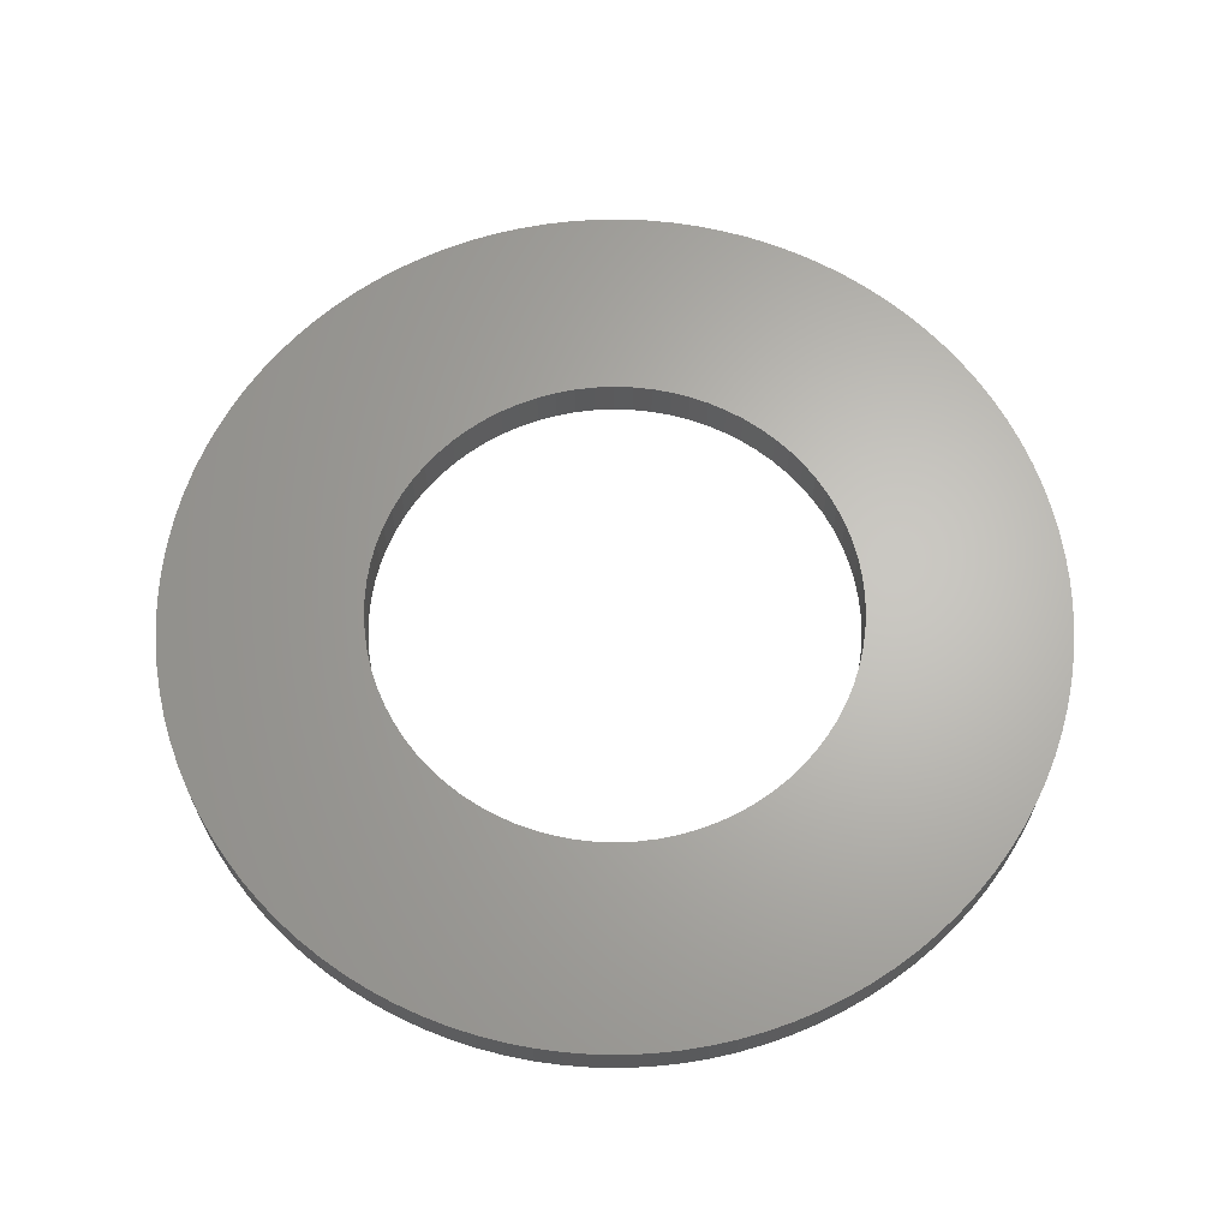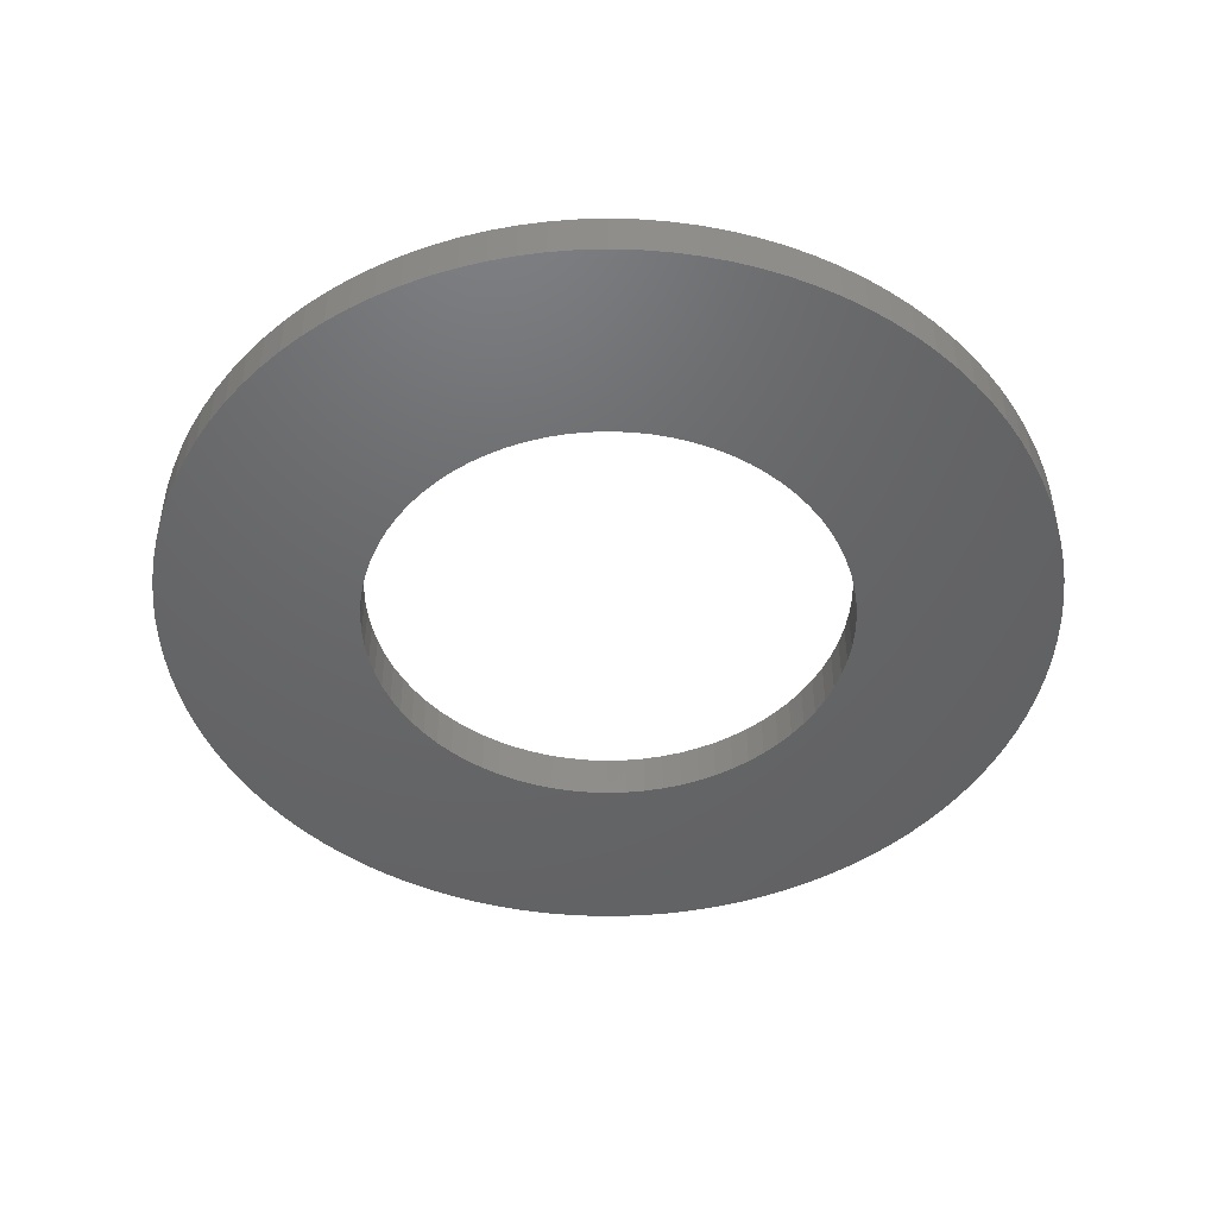
<metadata>
{"format":"stl","ext":"stl","renderer":"f3d","projection":"perspective","resolution":1024,"background":"white","views":[{"elev":65.3,"azim":-131.9,"up":"+Y"},{"elev":-46.9,"azim":177.4,"up":"+Y"}]}
</metadata>
<code>
# stl→obj: 366 verts, 732 faces
v -1.433 0.274 0.1157
v -1.433 0 0.1157
v -1.438 0.274 0
v -1.438 0 0
v -1.433 0.274 -0.1157
v -1.433 0 -0.1157
v -1.419 0.274 -0.2306
v -1.419 0 -0.2306
v -1.396 0.274 -0.344
v -1.396 0 -0.344
v -1.364 0.274 -0.4552
v -1.364 0 -0.4552
v -1.322 0.274 -0.5635
v -1.322 0 -0.5635
v -1.273 0.274 -0.668
v -1.273 0 -0.668
v -1.215 0.274 -0.7683
v -1.215 0 -0.7683
v -1.149 0.274 -0.8636
v -1.149 0 -0.8636
v -1.076 0.274 -0.9532
v -1.076 0 -0.9532
v -0.9958 0.274 -1.037
v -0.9958 0 -1.037
v -0.9091 0.274 -1.113
v -0.9091 0 -1.113
v -0.8166 0.274 -1.183
v -0.8166 0 -1.183
v -0.7188 0.274 -1.245
v -0.7188 0 -1.245
v -0.6162 0.274 -1.299
v -0.6162 0 -1.299
v -0.5097 0.274 -1.344
v -0.5097 0 -1.344
v -0.3999 0.274 -1.381
v -0.3999 0 -1.381
v -0.2875 0.274 -1.408
v -0.2875 0 -1.408
v -0.1733 0.274 -1.427
v -0.1733 0 -1.427
v -0.05788 0.274 -1.436
v -0.05788 0 -1.436
v 0.05788 0.274 -1.436
v 0.05788 0 -1.436
v 0.1733 0.274 -1.427
v 0.1733 0 -1.427
v 0.2875 0.274 -1.408
v 0.2875 0 -1.408
v 0.3999 0.274 -1.381
v 0.3999 0 -1.381
v 0.5097 0.274 -1.344
v 0.5097 0 -1.344
v 0.6162 0.274 -1.299
v 0.6162 0 -1.299
v 0.7188 0.274 -1.245
v 0.7188 0 -1.245
v 0.8166 0.274 -1.183
v 0.8166 0 -1.183
v 0.9091 0.274 -1.113
v 0.9091 0 -1.113
v 0.9958 0.274 -1.037
v 0.9958 0 -1.037
v 1.076 0.274 -0.9532
v 1.076 0 -0.9532
v 1.149 0.274 -0.8636
v 1.149 0 -0.8636
v 1.215 0.274 -0.7683
v 1.215 0 -0.7683
v 1.273 0.274 -0.668
v 1.273 0 -0.668
v 1.322 0.274 -0.5635
v 1.322 0 -0.5635
v 1.364 0.274 -0.4552
v 1.364 0 -0.4552
v 1.396 0.274 -0.344
v 1.396 0 -0.344
v 1.419 0.274 -0.2306
v 1.419 0 -0.2306
v 1.433 0.274 -0.1157
v 1.433 0 -0.1157
v 1.438 0.274 0
v 1.438 0 0
v 1.433 0.274 0.1157
v 1.433 0 0.1157
v 1.419 0.274 0.2306
v 1.419 0 0.2306
v 1.396 0.274 0.344
v 1.396 0 0.344
v 1.364 0.274 0.4552
v 1.364 0 0.4552
v 1.322 0.274 0.5635
v 1.322 0 0.5635
v 1.273 0.274 0.668
v 1.273 0 0.668
v 1.215 0.274 0.7683
v 1.215 0 0.7683
v 1.149 0.274 0.8636
v 1.149 0 0.8636
v 1.076 0.274 0.9532
v 1.076 0 0.9532
v 0.9958 0.274 1.037
v 0.9958 0 1.037
v 0.9091 0.274 1.113
v 0.9091 0 1.113
v 0.8166 0.274 1.183
v 0.8166 0 1.183
v 0.7188 0.274 1.245
v 0.7188 0 1.245
v 0.6162 0.274 1.299
v 0.6162 0 1.299
v 0.5097 0.274 1.344
v 0.5097 0 1.344
v 0.3999 0.274 1.381
v 0.3999 0 1.381
v 0.2875 0.274 1.408
v 0.2875 0 1.408
v 0.1733 0.274 1.427
v 0.1733 0 1.427
v 0.05788 0.274 1.436
v 0.05788 0 1.436
v -0.05788 0.274 1.436
v -0.05788 0 1.436
v -0.1733 0.274 1.427
v -0.1733 0 1.427
v -0.2875 0.274 1.408
v -0.2875 0 1.408
v -0.3999 0.274 1.381
v -0.3999 0 1.381
v -0.5097 0.274 1.344
v -0.5097 0 1.344
v -0.6162 0.274 1.299
v -0.6162 0 1.299
v -0.7188 0.274 1.245
v -0.7188 0 1.245
v -0.8166 0.274 1.183
v -0.8166 0 1.183
v -0.9091 0.274 1.113
v -0.9091 0 1.113
v -0.9958 0.274 1.037
v -0.9958 0 1.037
v -1.076 0.274 0.9532
v -1.076 0 0.9532
v -1.149 0.274 0.8636
v -1.149 0 0.8636
v -1.215 0.274 0.7683
v -1.215 0 0.7683
v -1.273 0.274 0.668
v -1.273 0 0.668
v -1.322 0.274 0.5635
v -1.322 0 0.5635
v -1.364 0.274 0.4552
v -1.364 0 0.4552
v -1.396 0.274 0.344
v -1.396 0 0.344
v -1.419 0.274 0.2306
v -1.419 0 0.2306
v -2.62 0.274 -0.157
v -2.62 0 -0.157
v -2.625 0.274 0
v -2.625 0 0
v -2.62 0.274 0.157
v -2.62 0 0.157
v -2.606 0.274 0.3134
v -2.606 0 0.3134
v -2.583 0.274 0.4687
v -2.583 0 0.4687
v -2.55 0.274 0.6223
v -2.55 0 0.6223
v -2.508 0.274 0.7737
v -2.508 0 0.7737
v -2.458 0.274 0.9224
v -2.458 0 0.9224
v -2.398 0.274 1.068
v -2.398 0 1.068
v -2.33 0.274 1.209
v -2.33 0 1.209
v -2.253 0.274 1.346
v -2.253 0 1.346
v -2.169 0.274 1.479
v -2.169 0 1.479
v -2.077 0.274 1.606
v -2.077 0 1.606
v -1.977 0.274 1.727
v -1.977 0 1.727
v -1.87 0.274 1.842
v -1.87 0 1.842
v -1.756 0.274 1.951
v -1.756 0 1.951
v -1.637 0.274 2.052
v -1.637 0 2.052
v -1.511 0.274 2.147
v -1.511 0 2.147
v -1.38 0.274 2.233
v -1.38 0 2.233
v -1.244 0.274 2.312
v -1.244 0 2.312
v -1.103 0.274 2.382
v -1.103 0 2.382
v -0.959 0.274 2.444
v -0.959 0 2.444
v -0.8112 0.274 2.497
v -0.8112 0 2.497
v -0.6604 0.274 2.541
v -0.6604 0 2.541
v -0.5073 0.274 2.576
v -0.5073 0 2.576
v -0.3524 0.274 2.601
v -0.3524 0 2.601
v -0.1962 0.274 2.618
v -0.1962 0 2.618
v -0.03927 0.274 2.625
v -0.03927 0 2.625
v 0.1178 0.274 2.622
v 0.1178 0 2.622
v 0.2744 0.274 2.611
v 0.2744 0 2.611
v 0.43 0.274 2.59
v 0.43 0 2.59
v 0.5841 0.274 2.559
v 0.5841 0 2.559
v 0.7361 0.274 2.52
v 0.7361 0 2.52
v 0.8855 0.274 2.471
v 0.8855 0 2.471
v 1.032 0.274 2.414
v 1.032 0 2.414
v 1.174 0.274 2.348
v 1.174 0 2.348
v 1.312 0.274 2.273
v 1.312 0 2.273
v 1.446 0.274 2.191
v 1.446 0 2.191
v 1.575 0.274 2.1
v 1.575 0 2.1
v 1.697 0.274 2.002
v 1.697 0 2.002
v 1.814 0.274 1.897
v 1.814 0 1.897
v 1.924 0.274 1.785
v 1.924 0 1.785
v 2.028 0.274 1.667
v 2.028 0 1.667
v 2.124 0.274 1.543
v 2.124 0 1.543
v 2.212 0.274 1.413
v 2.212 0 1.413
v 2.293 0.274 1.278
v 2.293 0 1.278
v 2.365 0.274 1.139
v 2.365 0 1.139
v 2.429 0.274 0.9955
v 2.429 0 0.9955
v 2.484 0.274 0.8484
v 2.484 0 0.8484
v 2.53 0.274 0.6983
v 2.53 0 0.6983
v 2.568 0.274 0.5458
v 2.568 0 0.5458
v 2.596 0.274 0.3912
v 2.596 0 0.3912
v 2.614 0.274 0.2353
v 2.614 0 0.2353
v 2.624 0.274 0.07853
v 2.624 0 0.07853
v 2.624 0.274 -0.07853
v 2.624 0 -0.07853
v 2.614 0.274 -0.2353
v 2.614 0 -0.2353
v 2.596 0.274 -0.3912
v 2.596 0 -0.3912
v 2.568 0.274 -0.5458
v 2.568 0 -0.5458
v 2.53 0.274 -0.6983
v 2.53 0 -0.6983
v 2.484 0.274 -0.8484
v 2.484 0 -0.8484
v 2.429 0.274 -0.9955
v 2.429 0 -0.9955
v 2.365 0.274 -1.139
v 2.365 0 -1.139
v 2.293 0.274 -1.278
v 2.293 0 -1.278
v 2.212 0.274 -1.413
v 2.212 0 -1.413
v 2.124 0.274 -1.543
v 2.124 0 -1.543
v 2.028 0.274 -1.667
v 2.028 0 -1.667
v 1.924 0.274 -1.785
v 1.924 0 -1.785
v 1.814 0.274 -1.897
v 1.814 0 -1.897
v 1.697 0.274 -2.002
v 1.697 0 -2.002
v 1.575 0.274 -2.1
v 1.575 0 -2.1
v 1.446 0.274 -2.191
v 1.446 0 -2.191
v 1.312 0.274 -2.273
v 1.312 0 -2.273
v 1.174 0.274 -2.348
v 1.174 0 -2.348
v 1.032 0.274 -2.414
v 1.032 0 -2.414
v 0.8855 0.274 -2.471
v 0.8855 0 -2.471
v 0.7361 0.274 -2.52
v 0.7361 0 -2.52
v 0.5841 0.274 -2.559
v 0.5841 0 -2.559
v 0.43 0.274 -2.59
v 0.43 0 -2.59
v 0.2744 0.274 -2.611
v 0.2744 0 -2.611
v 0.1178 0.274 -2.622
v 0.1178 0 -2.622
v -0.03927 0.274 -2.625
v -0.03927 0 -2.625
v -0.1962 0.274 -2.618
v -0.1962 0 -2.618
v -0.3524 0.274 -2.601
v -0.3524 0 -2.601
v -0.5073 0.274 -2.576
v -0.5073 0 -2.576
v -0.6604 0.274 -2.541
v -0.6604 0 -2.541
v -0.8112 0.274 -2.497
v -0.8112 0 -2.497
v -0.959 0.274 -2.444
v -0.959 0 -2.444
v -1.103 0.274 -2.382
v -1.103 0 -2.382
v -1.244 0.274 -2.312
v -1.244 0 -2.312
v -1.38 0.274 -2.233
v -1.38 0 -2.233
v -1.511 0.274 -2.147
v -1.511 0 -2.147
v -1.637 0.274 -2.052
v -1.637 0 -2.052
v -1.756 0.274 -1.951
v -1.756 0 -1.951
v -1.87 0.274 -1.842
v -1.87 0 -1.842
v -1.977 0.274 -1.727
v -1.977 0 -1.727
v -2.077 0.274 -1.606
v -2.077 0 -1.606
v -2.169 0.274 -1.479
v -2.169 0 -1.479
v -2.253 0.274 -1.346
v -2.253 0 -1.346
v -2.33 0.274 -1.209
v -2.33 0 -1.209
v -2.398 0.274 -1.068
v -2.398 0 -1.068
v -2.458 0.274 -0.9224
v -2.458 0 -0.9224
v -2.508 0.274 -0.7737
v -2.508 0 -0.7737
v -2.55 0.274 -0.6223
v -2.55 0 -0.6223
v -2.583 0.274 -0.4687
v -2.583 0 -0.4687
v -2.606 0.274 -0.3134
v -2.606 0 -0.3134
f 1 2 3
f 3 2 4
f 3 4 5
f 5 4 6
f 5 6 7
f 7 6 8
f 7 8 9
f 9 8 10
f 9 10 11
f 11 10 12
f 11 12 13
f 13 12 14
f 13 14 15
f 15 14 16
f 15 16 17
f 17 16 18
f 17 18 19
f 19 18 20
f 19 20 21
f 21 20 22
f 21 22 23
f 23 22 24
f 23 24 25
f 25 24 26
f 25 26 27
f 27 26 28
f 27 28 29
f 29 28 30
f 29 30 31
f 31 30 32
f 31 32 33
f 33 32 34
f 33 34 35
f 35 34 36
f 35 36 37
f 37 36 38
f 37 38 39
f 39 38 40
f 39 40 41
f 41 40 42
f 41 42 43
f 43 42 44
f 43 44 45
f 45 44 46
f 45 46 47
f 47 46 48
f 47 48 49
f 49 48 50
f 49 50 51
f 51 50 52
f 51 52 53
f 53 52 54
f 53 54 55
f 55 54 56
f 55 56 57
f 57 56 58
f 57 58 59
f 59 58 60
f 59 60 61
f 61 60 62
f 61 62 63
f 63 62 64
f 63 64 65
f 65 64 66
f 65 66 67
f 67 66 68
f 67 68 69
f 69 68 70
f 69 70 71
f 71 70 72
f 71 72 73
f 73 72 74
f 73 74 75
f 75 74 76
f 75 76 77
f 77 76 78
f 77 78 79
f 79 78 80
f 79 80 81
f 81 80 82
f 81 82 83
f 83 82 84
f 83 84 85
f 85 84 86
f 85 86 87
f 87 86 88
f 87 88 89
f 89 88 90
f 89 90 91
f 91 90 92
f 91 92 93
f 93 92 94
f 93 94 95
f 95 94 96
f 95 96 97
f 97 96 98
f 97 98 99
f 99 98 100
f 99 100 101
f 101 100 102
f 101 102 103
f 103 102 104
f 103 104 105
f 105 104 106
f 105 106 107
f 107 106 108
f 107 108 109
f 109 108 110
f 109 110 111
f 111 110 112
f 111 112 113
f 113 112 114
f 113 114 115
f 115 114 116
f 115 116 117
f 117 116 118
f 117 118 119
f 119 118 120
f 119 120 121
f 121 120 122
f 121 122 123
f 123 122 124
f 123 124 125
f 125 124 126
f 125 126 127
f 127 126 128
f 127 128 129
f 129 128 130
f 129 130 131
f 131 130 132
f 131 132 133
f 133 132 134
f 133 134 135
f 135 134 136
f 135 136 137
f 137 136 138
f 137 138 139
f 139 138 140
f 139 140 141
f 141 140 142
f 141 142 143
f 143 142 144
f 143 144 145
f 145 144 146
f 145 146 147
f 147 146 148
f 147 148 149
f 149 148 150
f 149 150 151
f 151 150 152
f 151 152 153
f 153 152 154
f 153 154 155
f 155 154 156
f 155 156 1
f 1 156 2
f 157 158 159
f 159 158 160
f 159 160 161
f 161 160 162
f 161 162 163
f 163 162 164
f 163 164 165
f 165 164 166
f 165 166 167
f 167 166 168
f 167 168 169
f 169 168 170
f 169 170 171
f 171 170 172
f 171 172 173
f 173 172 174
f 173 174 175
f 175 174 176
f 175 176 177
f 177 176 178
f 177 178 179
f 179 178 180
f 179 180 181
f 181 180 182
f 181 182 183
f 183 182 184
f 183 184 185
f 185 184 186
f 185 186 187
f 187 186 188
f 187 188 189
f 189 188 190
f 189 190 191
f 191 190 192
f 191 192 193
f 193 192 194
f 193 194 195
f 195 194 196
f 195 196 197
f 197 196 198
f 197 198 199
f 199 198 200
f 199 200 201
f 201 200 202
f 201 202 203
f 203 202 204
f 203 204 205
f 205 204 206
f 205 206 207
f 207 206 208
f 207 208 209
f 209 208 210
f 209 210 211
f 211 210 212
f 211 212 213
f 213 212 214
f 213 214 215
f 215 214 216
f 215 216 217
f 217 216 218
f 217 218 219
f 219 218 220
f 219 220 221
f 221 220 222
f 221 222 223
f 223 222 224
f 223 224 225
f 225 224 226
f 225 226 227
f 227 226 228
f 227 228 229
f 229 228 230
f 229 230 231
f 231 230 232
f 231 232 233
f 233 232 234
f 233 234 235
f 235 234 236
f 235 236 237
f 237 236 238
f 237 238 239
f 239 238 240
f 239 240 241
f 241 240 242
f 241 242 243
f 243 242 244
f 243 244 245
f 245 244 246
f 245 246 247
f 247 246 248
f 247 248 249
f 249 248 250
f 249 250 251
f 251 250 252
f 251 252 253
f 253 252 254
f 253 254 255
f 255 254 256
f 255 256 257
f 257 256 258
f 257 258 259
f 259 258 260
f 259 260 261
f 261 260 262
f 261 262 263
f 263 262 264
f 263 264 265
f 265 264 266
f 265 266 267
f 267 266 268
f 267 268 269
f 269 268 270
f 269 270 271
f 271 270 272
f 271 272 273
f 273 272 274
f 273 274 275
f 275 274 276
f 275 276 277
f 277 276 278
f 277 278 279
f 279 278 280
f 279 280 281
f 281 280 282
f 281 282 283
f 283 282 284
f 283 284 285
f 285 284 286
f 285 286 287
f 287 286 288
f 287 288 289
f 289 288 290
f 289 290 291
f 291 290 292
f 291 292 293
f 293 292 294
f 293 294 295
f 295 294 296
f 295 296 297
f 297 296 298
f 297 298 299
f 299 298 300
f 299 300 301
f 301 300 302
f 301 302 303
f 303 302 304
f 303 304 305
f 305 304 306
f 305 306 307
f 307 306 308
f 307 308 309
f 309 308 310
f 309 310 311
f 311 310 312
f 311 312 313
f 313 312 314
f 313 314 315
f 315 314 316
f 315 316 317
f 317 316 318
f 317 318 319
f 319 318 320
f 319 320 321
f 321 320 322
f 321 322 323
f 323 322 324
f 323 324 325
f 325 324 326
f 325 326 327
f 327 326 328
f 327 328 329
f 329 328 330
f 329 330 331
f 331 330 332
f 331 332 333
f 333 332 334
f 333 334 335
f 335 334 336
f 335 336 337
f 337 336 338
f 337 338 339
f 339 338 340
f 339 340 341
f 341 340 342
f 341 342 343
f 343 342 344
f 343 344 345
f 345 344 346
f 345 346 347
f 347 346 348
f 347 348 349
f 349 348 350
f 349 350 351
f 351 350 352
f 351 352 353
f 353 352 354
f 353 354 355
f 355 354 356
f 355 356 357
f 357 356 358
f 357 358 359
f 359 358 360
f 359 360 361
f 361 360 362
f 361 362 363
f 363 362 364
f 363 364 365
f 365 364 366
f 365 366 157
f 157 366 158
f 5 157 3
f 3 157 159
f 3 159 161
f 157 5 365
f 365 5 7
f 365 7 363
f 363 7 9
f 363 9 361
f 361 9 359
f 359 9 11
f 359 11 357
f 357 11 13
f 357 13 355
f 355 13 15
f 355 15 353
f 353 15 351
f 351 15 17
f 351 17 349
f 349 17 19
f 349 19 347
f 347 19 21
f 347 21 345
f 345 21 343
f 343 21 23
f 343 23 341
f 341 23 25
f 341 25 339
f 339 25 27
f 339 27 337
f 337 27 335
f 335 27 29
f 335 29 333
f 333 29 31
f 333 31 331
f 331 31 329
f 329 31 33
f 329 33 327
f 327 33 35
f 327 35 325
f 325 35 37
f 325 37 323
f 323 37 321
f 321 37 39
f 321 39 319
f 319 39 41
f 319 41 317
f 317 41 43
f 317 43 315
f 315 43 313
f 313 43 45
f 313 45 311
f 311 45 47
f 311 47 309
f 309 47 49
f 309 49 307
f 307 49 305
f 305 49 51
f 305 51 303
f 303 51 53
f 303 53 301
f 301 53 55
f 301 55 299
f 299 55 297
f 297 55 57
f 297 57 295
f 295 57 59
f 295 59 293
f 293 59 61
f 293 61 291
f 291 61 289
f 289 61 63
f 289 63 287
f 287 63 65
f 287 65 285
f 285 65 67
f 285 67 283
f 283 67 281
f 281 67 69
f 281 69 279
f 279 69 71
f 279 71 277
f 277 71 73
f 277 73 275
f 275 73 273
f 273 73 75
f 273 75 271
f 271 75 77
f 271 77 269
f 269 77 79
f 269 79 267
f 267 79 265
f 265 79 81
f 265 81 263
f 263 81 83
f 263 83 261
f 261 83 259
f 259 83 85
f 259 85 257
f 257 85 87
f 257 87 255
f 255 87 89
f 255 89 253
f 253 89 251
f 251 89 91
f 251 91 249
f 249 91 93
f 249 93 247
f 247 93 95
f 247 95 245
f 245 95 243
f 243 95 97
f 243 97 241
f 241 97 99
f 241 99 239
f 239 99 101
f 239 101 237
f 237 101 235
f 235 101 103
f 235 103 233
f 233 103 105
f 233 105 231
f 231 105 107
f 231 107 229
f 229 107 227
f 227 107 109
f 227 109 225
f 225 109 111
f 225 111 223
f 223 111 113
f 223 113 221
f 221 113 219
f 219 113 115
f 219 115 217
f 217 115 117
f 217 117 215
f 215 117 119
f 215 119 213
f 213 119 211
f 211 119 121
f 211 121 209
f 209 121 123
f 209 123 207
f 207 123 125
f 207 125 205
f 205 125 203
f 203 125 127
f 203 127 201
f 201 127 199
f 199 127 197
f 197 127 195
f 195 127 193
f 193 127 191
f 191 127 189
f 189 127 187
f 187 127 129
f 187 129 185
f 185 129 131
f 185 131 133
f 133 135 185
f 185 135 137
f 185 137 139
f 139 141 185
f 185 141 183
f 183 141 181
f 181 141 143
f 181 143 179
f 179 143 145
f 179 145 177
f 177 145 147
f 177 147 175
f 175 147 173
f 173 147 149
f 173 149 171
f 171 149 151
f 171 151 169
f 169 151 153
f 169 153 167
f 167 153 165
f 165 153 155
f 165 155 163
f 163 155 1
f 163 1 161
f 161 1 3
f 2 162 4
f 4 162 160
f 4 160 158
f 162 2 164
f 164 2 156
f 164 156 166
f 166 156 154
f 166 154 168
f 168 154 170
f 170 154 152
f 170 152 172
f 172 152 150
f 172 150 174
f 174 150 148
f 174 148 176
f 176 148 178
f 178 148 146
f 178 146 180
f 180 146 144
f 180 144 182
f 182 144 142
f 182 142 184
f 184 142 186
f 186 142 140
f 186 140 188
f 188 140 138
f 188 138 190
f 190 138 136
f 190 136 134
f 134 132 190
f 190 132 192
f 192 132 194
f 194 132 196
f 196 132 130
f 196 130 198
f 198 130 200
f 200 130 202
f 202 130 128
f 202 128 204
f 204 128 126
f 204 126 206
f 206 126 208
f 208 126 124
f 208 124 210
f 210 124 122
f 210 122 212
f 212 122 120
f 212 120 214
f 214 120 216
f 216 120 118
f 216 118 218
f 218 118 116
f 218 116 220
f 220 116 114
f 220 114 222
f 222 114 224
f 224 114 112
f 224 112 226
f 226 112 110
f 226 110 228
f 228 110 108
f 228 108 230
f 230 108 232
f 232 108 106
f 232 106 234
f 234 106 104
f 234 104 236
f 236 104 102
f 236 102 238
f 238 102 240
f 240 102 100
f 240 100 242
f 242 100 98
f 242 98 244
f 244 98 96
f 244 96 246
f 246 96 248
f 248 96 94
f 248 94 250
f 250 94 92
f 250 92 252
f 252 92 90
f 252 90 254
f 254 90 256
f 256 90 88
f 256 88 258
f 258 88 86
f 258 86 260
f 260 86 84
f 260 84 262
f 262 84 264
f 264 84 82
f 264 82 266
f 266 82 80
f 266 80 268
f 268 80 270
f 270 80 78
f 270 78 272
f 272 78 76
f 272 76 274
f 274 76 74
f 274 74 276
f 276 74 278
f 278 74 72
f 278 72 280
f 280 72 70
f 280 70 282
f 282 70 68
f 282 68 284
f 284 68 286
f 286 68 66
f 286 66 288
f 288 66 64
f 288 64 290
f 290 64 62
f 290 62 292
f 292 62 294
f 294 62 60
f 294 60 296
f 296 60 58
f 296 58 298
f 298 58 56
f 298 56 300
f 300 56 302
f 302 56 54
f 302 54 304
f 304 54 52
f 304 52 306
f 306 52 50
f 306 50 308
f 308 50 310
f 310 50 48
f 310 48 312
f 312 48 46
f 312 46 314
f 314 46 44
f 314 44 316
f 316 44 318
f 318 44 42
f 318 42 320
f 320 42 40
f 320 40 322
f 322 40 38
f 322 38 324
f 324 38 326
f 326 38 36
f 326 36 328
f 328 36 34
f 328 34 330
f 330 34 32
f 330 32 332
f 332 32 334
f 334 32 30
f 334 30 336
f 336 30 28
f 336 28 338
f 338 28 340
f 340 28 26
f 340 26 342
f 342 26 24
f 342 24 344
f 344 24 22
f 344 22 346
f 346 22 348
f 348 22 20
f 348 20 350
f 350 20 18
f 350 18 352
f 352 18 16
f 352 16 354
f 354 16 356
f 356 16 14
f 356 14 358
f 358 14 12
f 358 12 360
f 360 12 10
f 360 10 362
f 362 10 364
f 364 10 8
f 364 8 366
f 366 8 6
f 366 6 158
f 158 6 4

</code>
